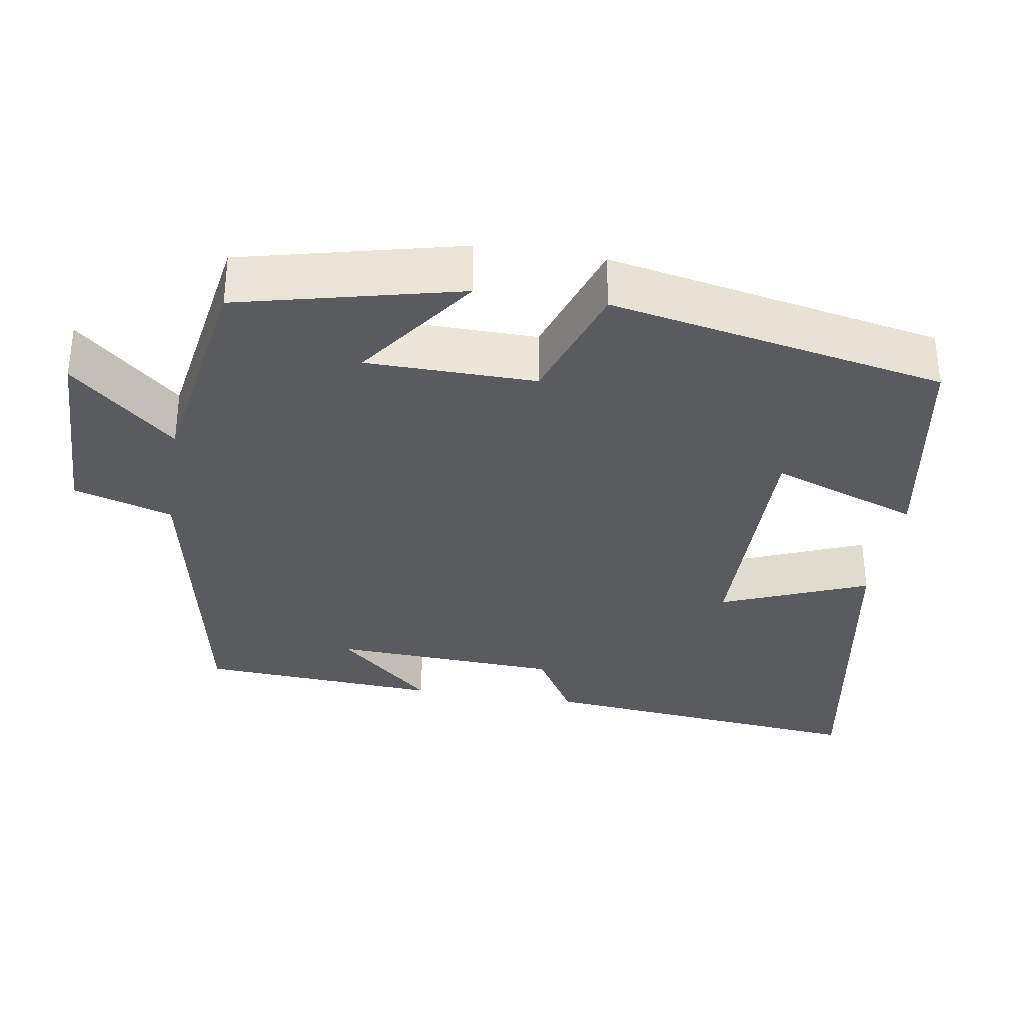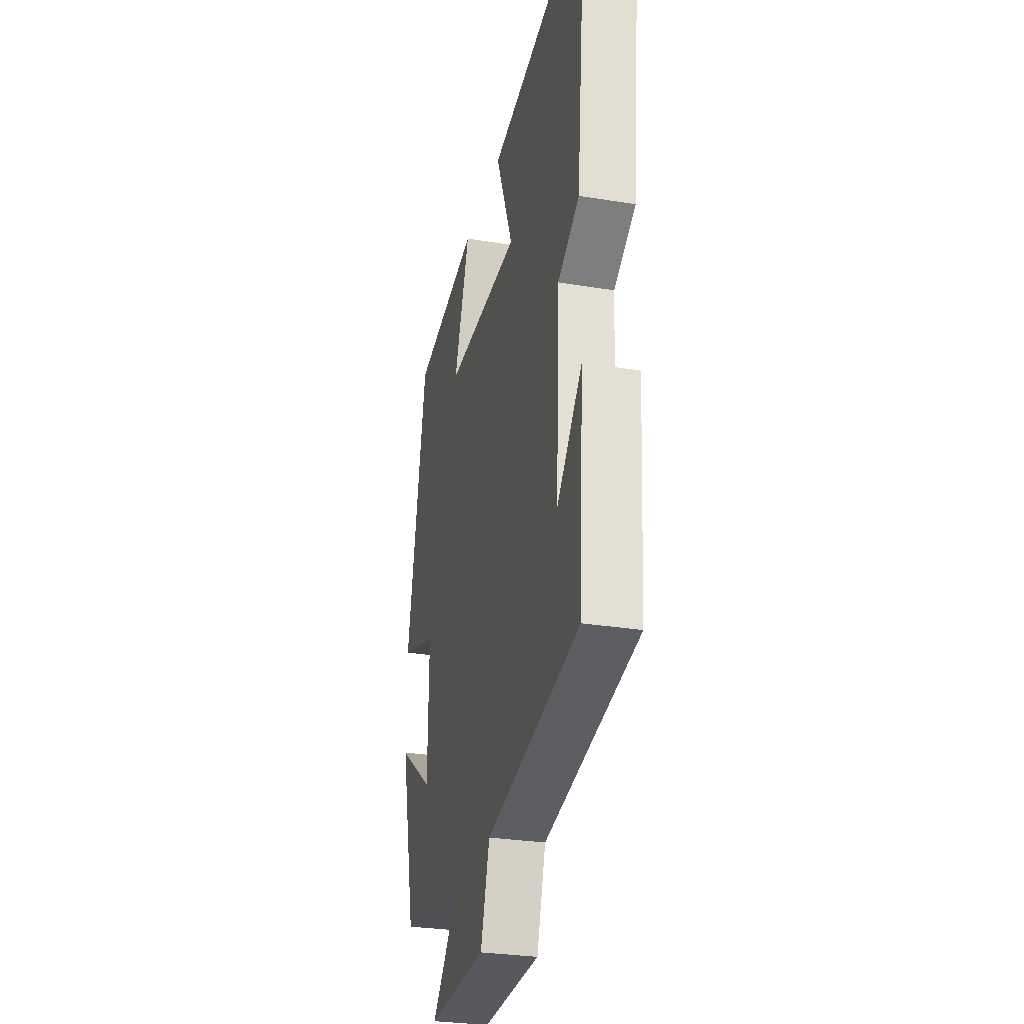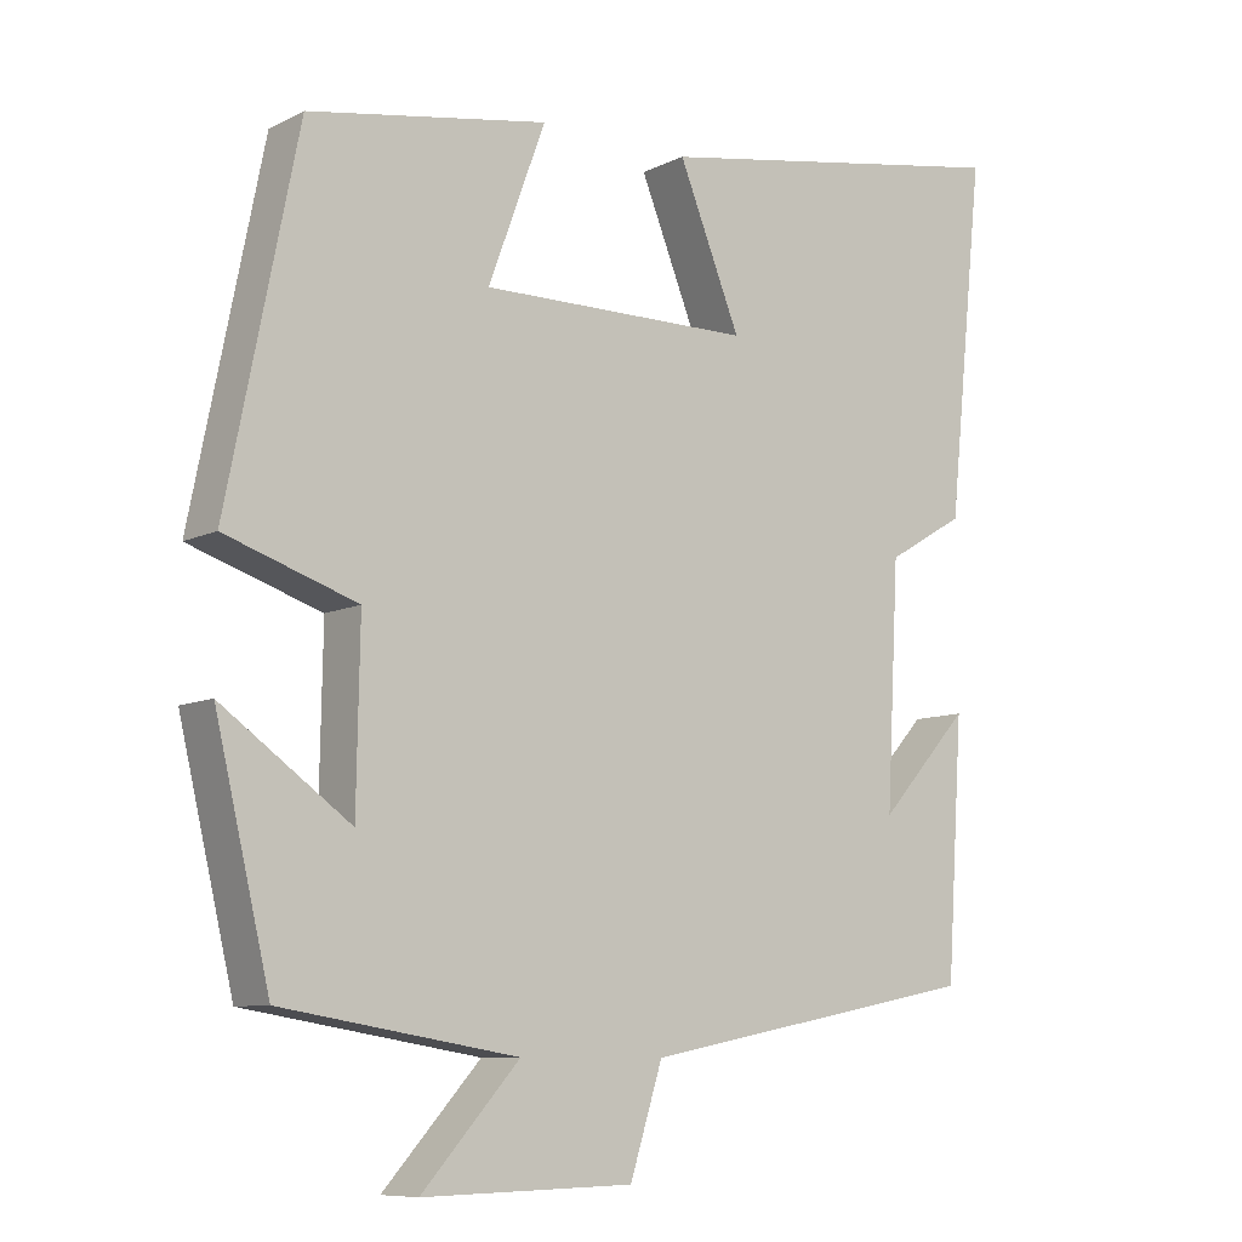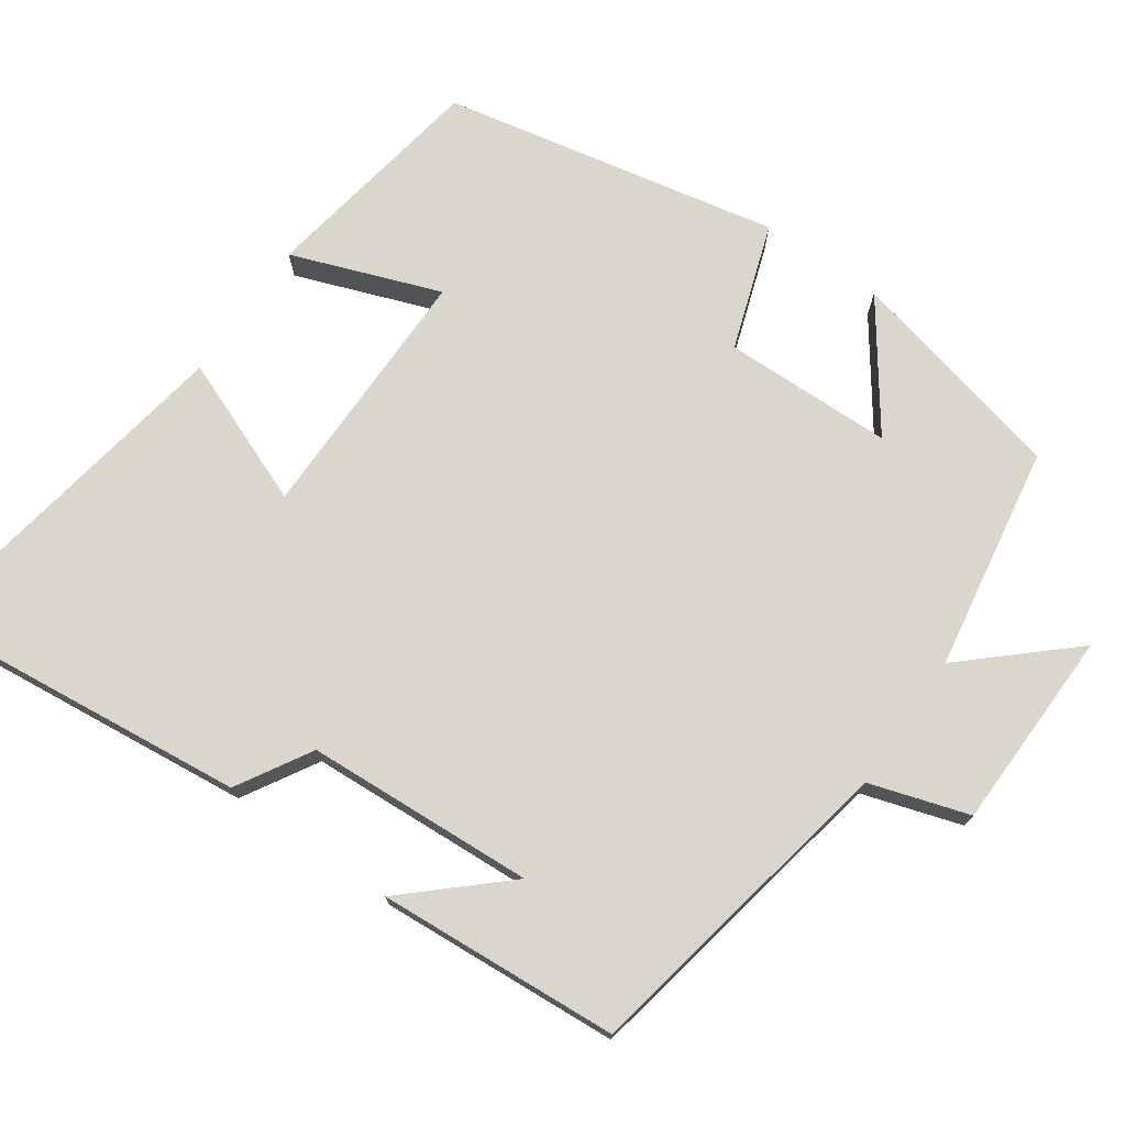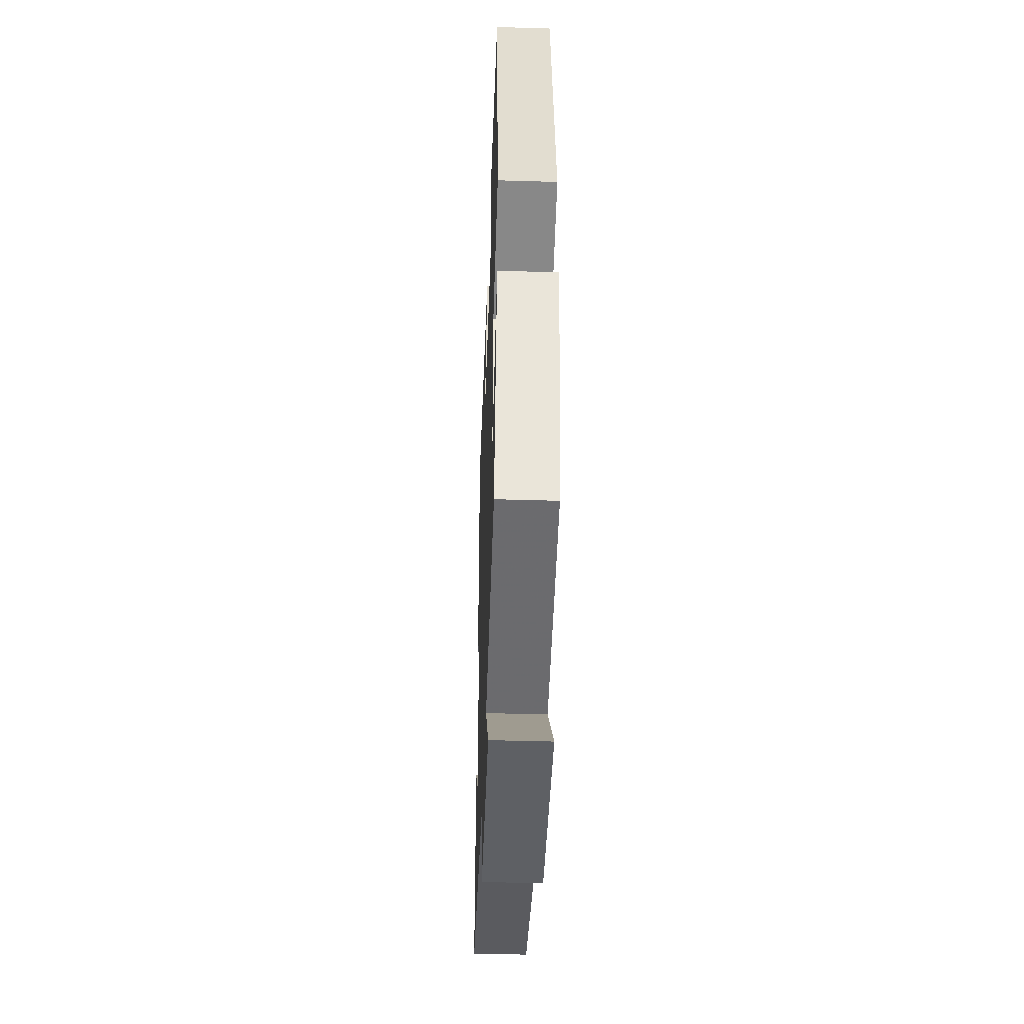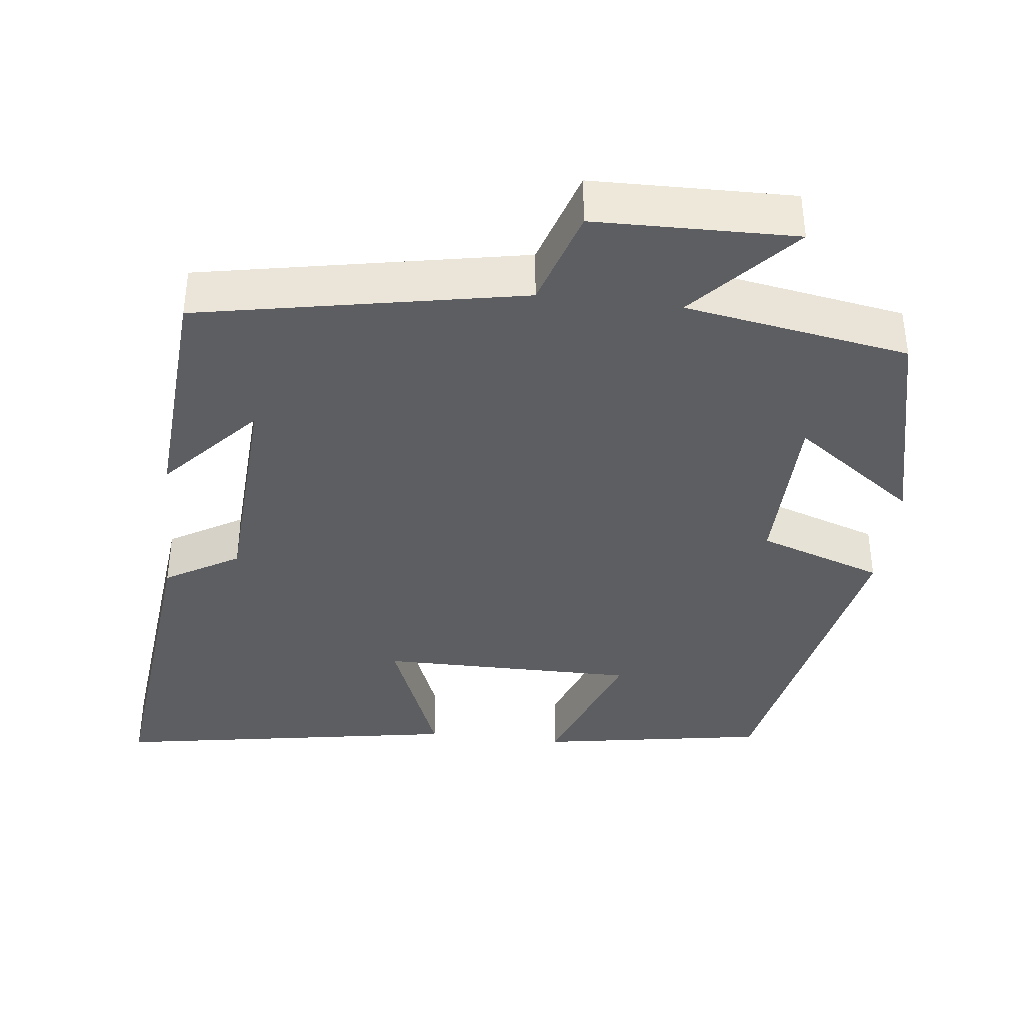
<metadata>
{"format":"obj","ext":"obj","renderer":"f3d","projection":"perspective","resolution":1024,"background":"white","views":[{"elev":-33.0,"azim":-99.0,"up":"+Y"},{"elev":-29.1,"azim":76.3,"up":"+Z"},{"elev":-8.9,"azim":-37.8,"up":"+Z"},{"elev":73.8,"azim":124.8,"up":"+Y"},{"elev":-44.1,"azim":-92.0,"up":"+Z"},{"elev":-38.5,"azim":173.2,"up":"+Y"}]}
</metadata>
<code>
v 0.479 0.07 -0.417
v 0.05 0.07 -0.5
v 0.009 0.07 -0.631
v -0.257 0.07 -0.637
v -0.134 0.07 -0.5
v -0.431 0.07 -0.451
v -0.5 0.07 -0.159
v -0.338 0.07 -0.275
v -0.334 0.07 -0.051
v -0.5 0.07 0.005
v -0.411 0.07 0.449
v -0.109 0.07 0.5
v -0.181 0.07 0.304
v 0.161 0.07 0.306
v 0.083 0.07 0.5
v 0.546 0.07 0.579
v 0.5 0.07 0.136
v 0.402 0.07 0.078
v 0.386 0.07 -0.224
v 0.5 0.07 -0.098
v 0.479 0 -0.417
v 0.05 0 -0.5
v 0.009 0 -0.631
v -0.257 0 -0.637
v -0.134 0 -0.5
v -0.431 0 -0.451
v -0.5 0 -0.159
v -0.338 0 -0.275
v -0.334 0 -0.051
v -0.5 0 0.005
v -0.411 0 0.449
v -0.109 0 0.5
v -0.181 0 0.304
v 0.161 0 0.306
v 0.083 0 0.5
v 0.546 0 0.579
v 0.5 0 0.136
v 0.402 0 0.078
v 0.386 0 -0.224
v 0.5 0 -0.098
f 19 20 1
f 16 17 18
f 15 16 18
f 14 15 18
f 13 14 18 19
f 11 12 13
f 10 11 13
f 9 10 13
f 19 1 2
f 13 19 2
f 9 13 2
f 8 9 2
f 5 6 7 8
f 2 3 4 5
f 2 5 8
f 21 40 39
f 38 37 36
f 38 36 35
f 38 35 34
f 39 38 34 33
f 33 32 31
f 33 31 30
f 33 30 29
f 22 21 39
f 22 39 33
f 22 33 29
f 22 29 28
f 28 27 26 25
f 25 24 23 22
f 28 25 22
f 1 21 22 2
f 2 22 23 3
f 3 23 24 4
f 4 24 25 5
f 5 25 26 6
f 6 26 27 7
f 7 27 28 8
f 8 28 29 9
f 9 29 30 10
f 10 30 31 11
f 11 31 32 12
f 12 32 33 13
f 13 33 34 14
f 14 34 35 15
f 15 35 36 16
f 16 36 37 17
f 17 37 38 18
f 18 38 39 19
f 19 39 40 20
f 20 40 21 1

</code>
